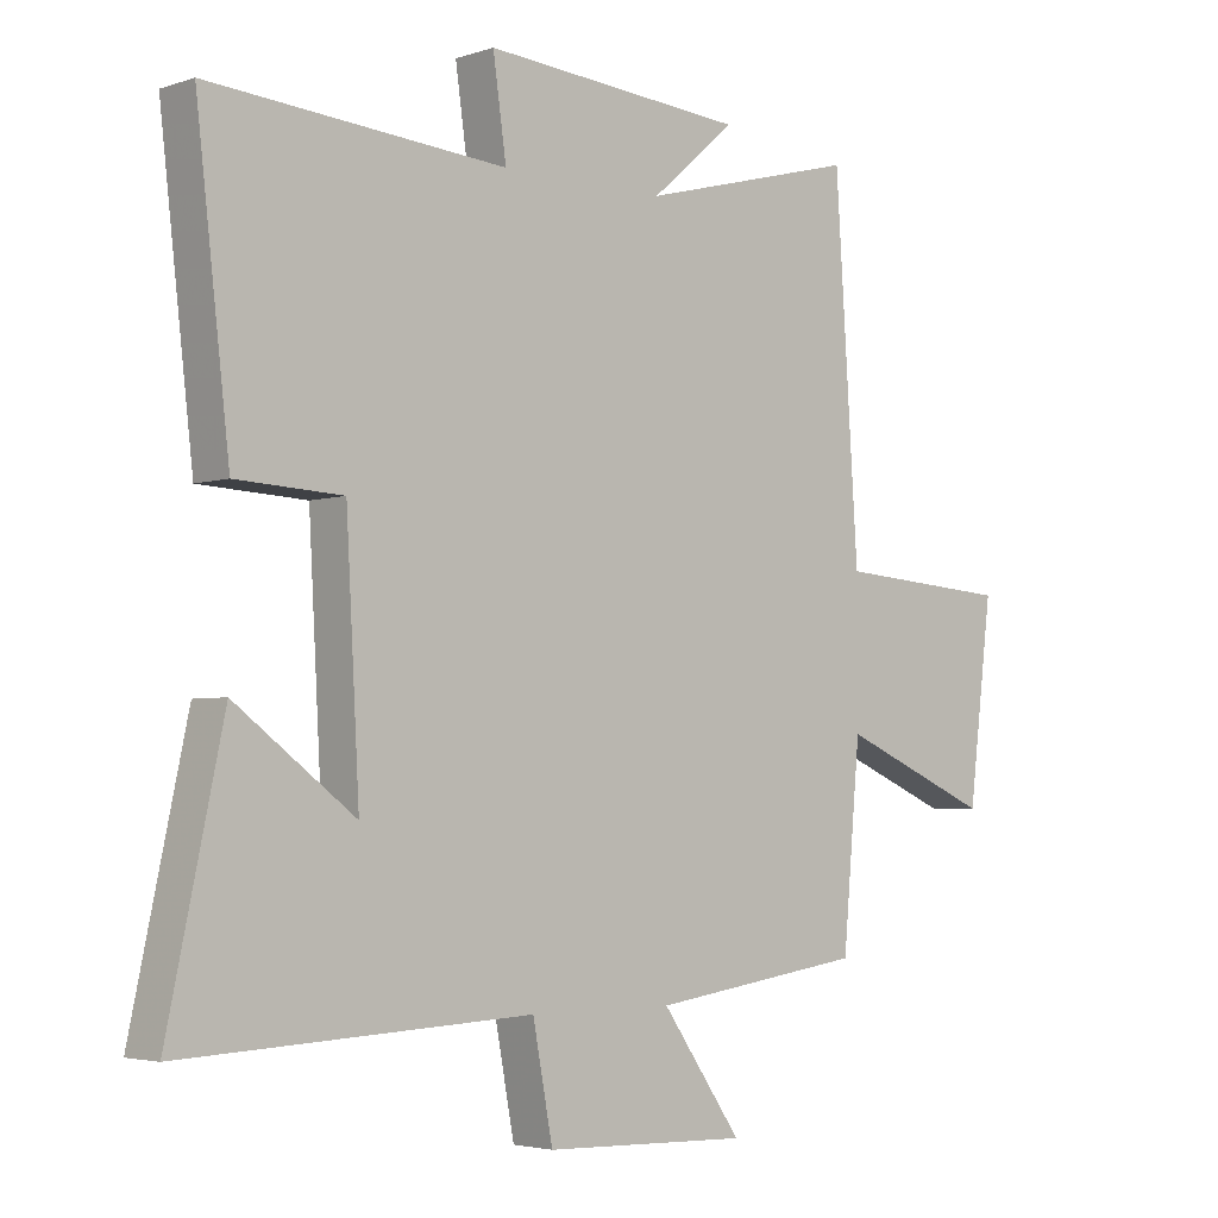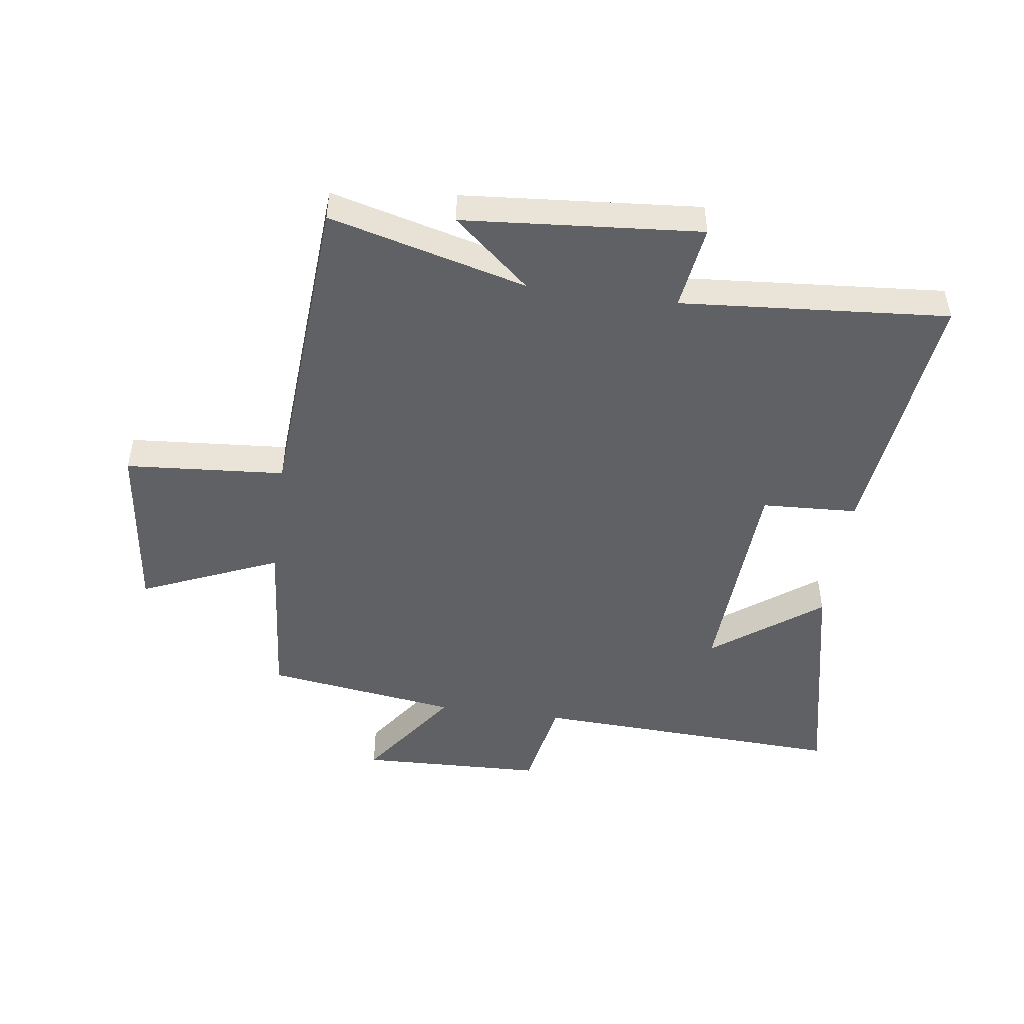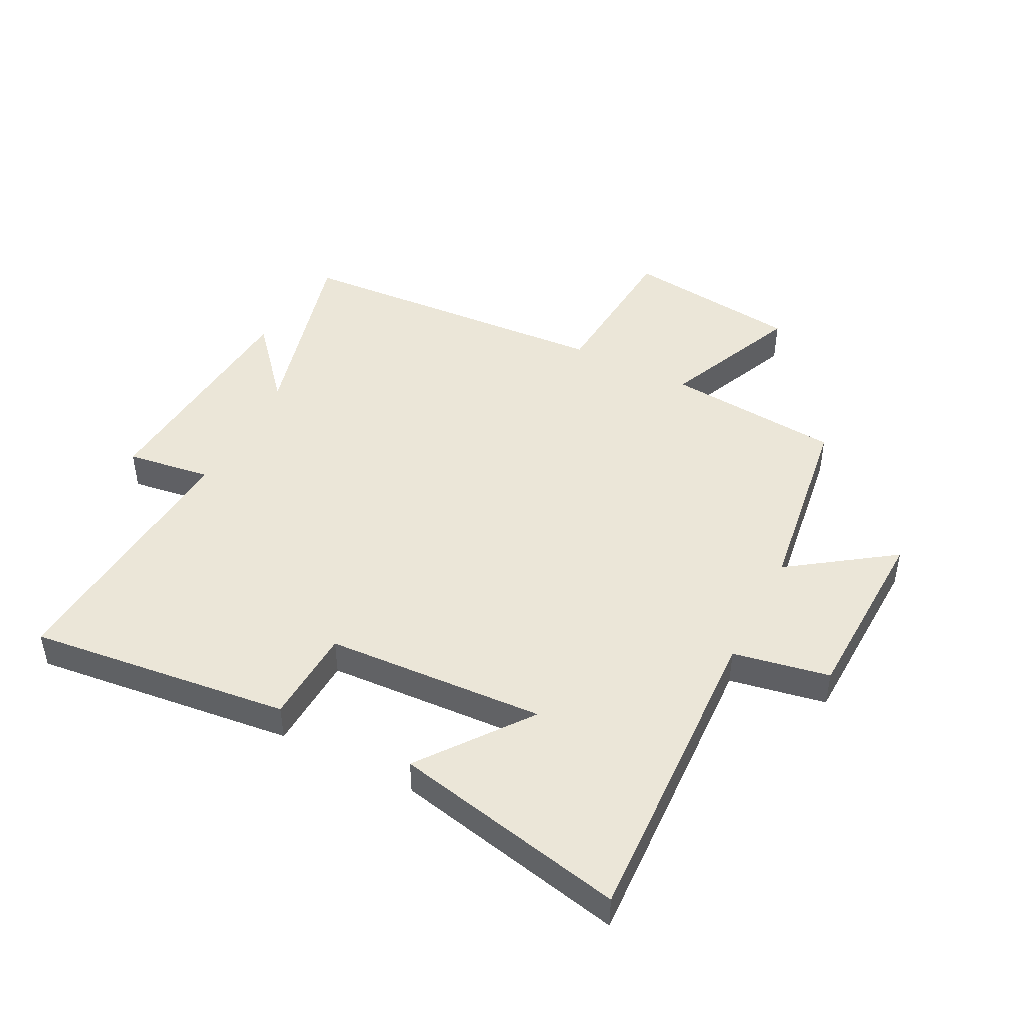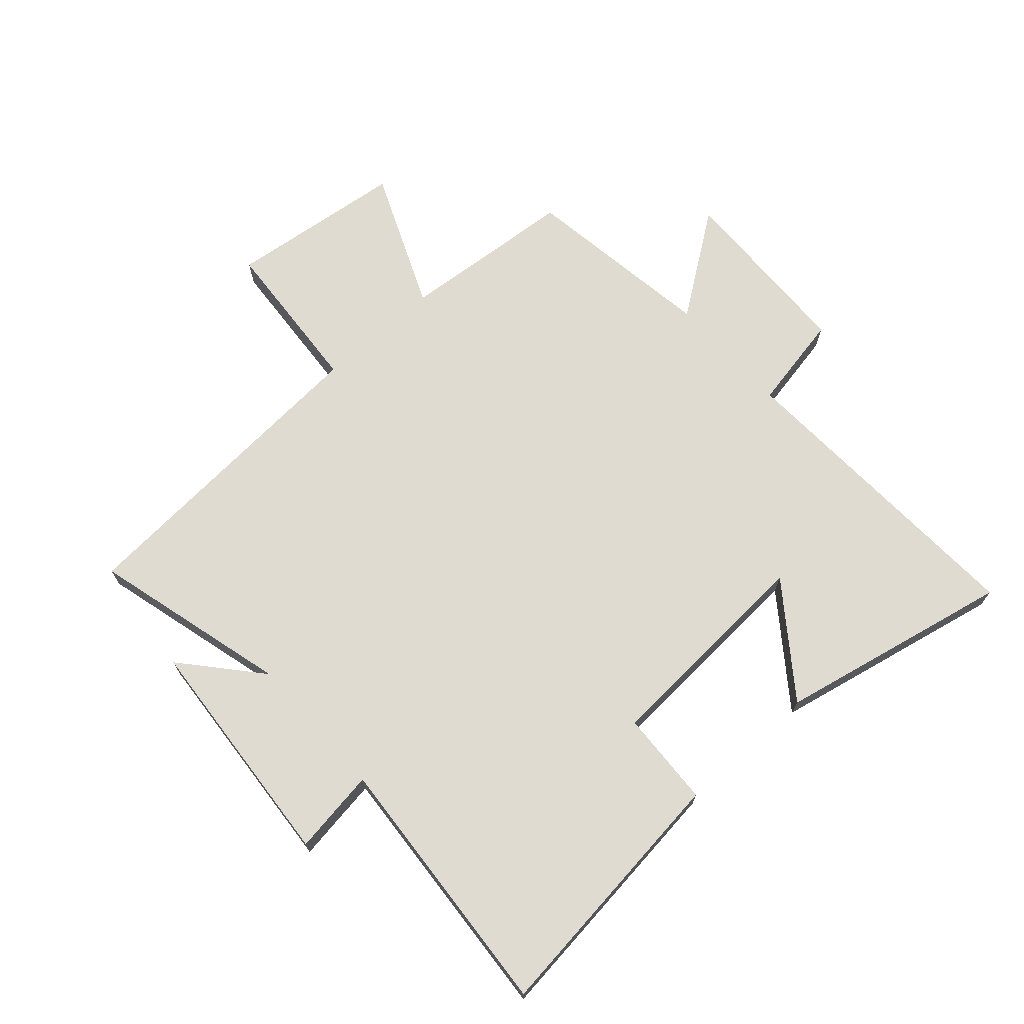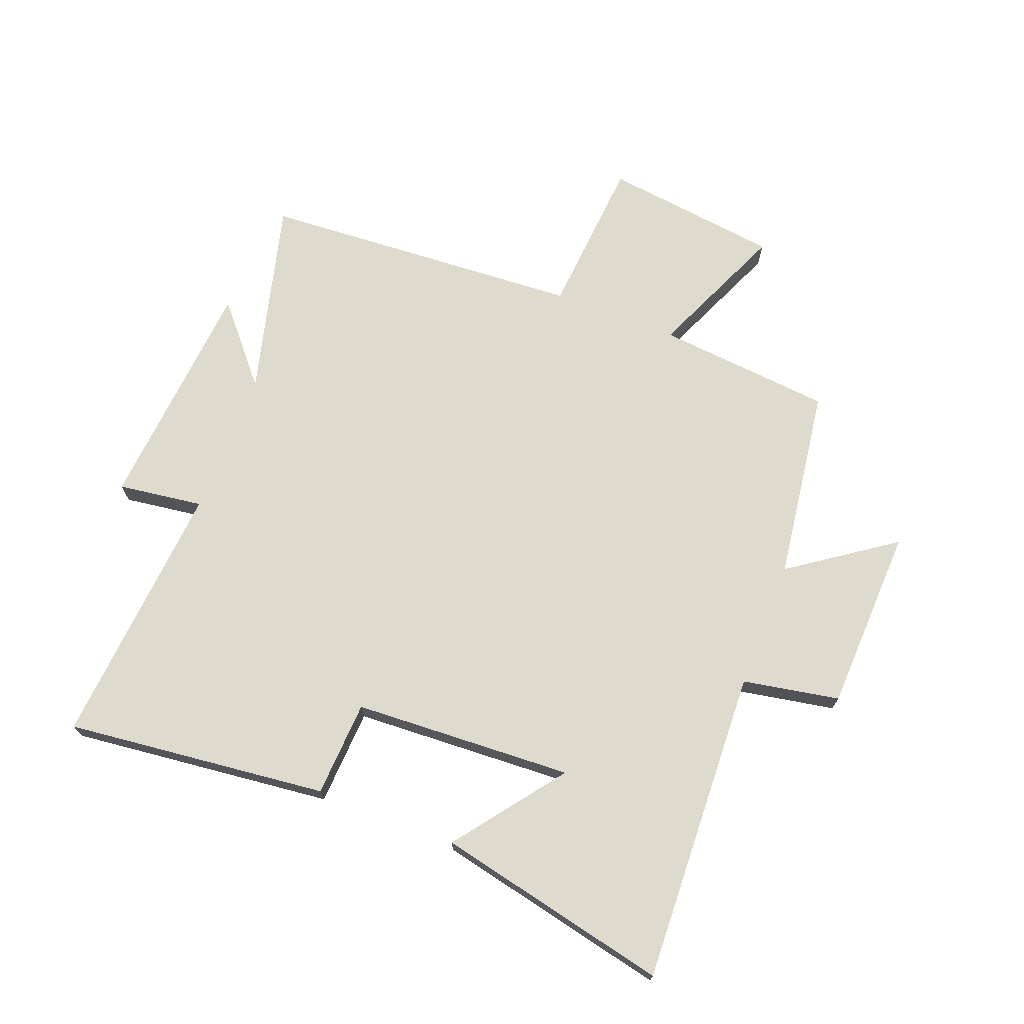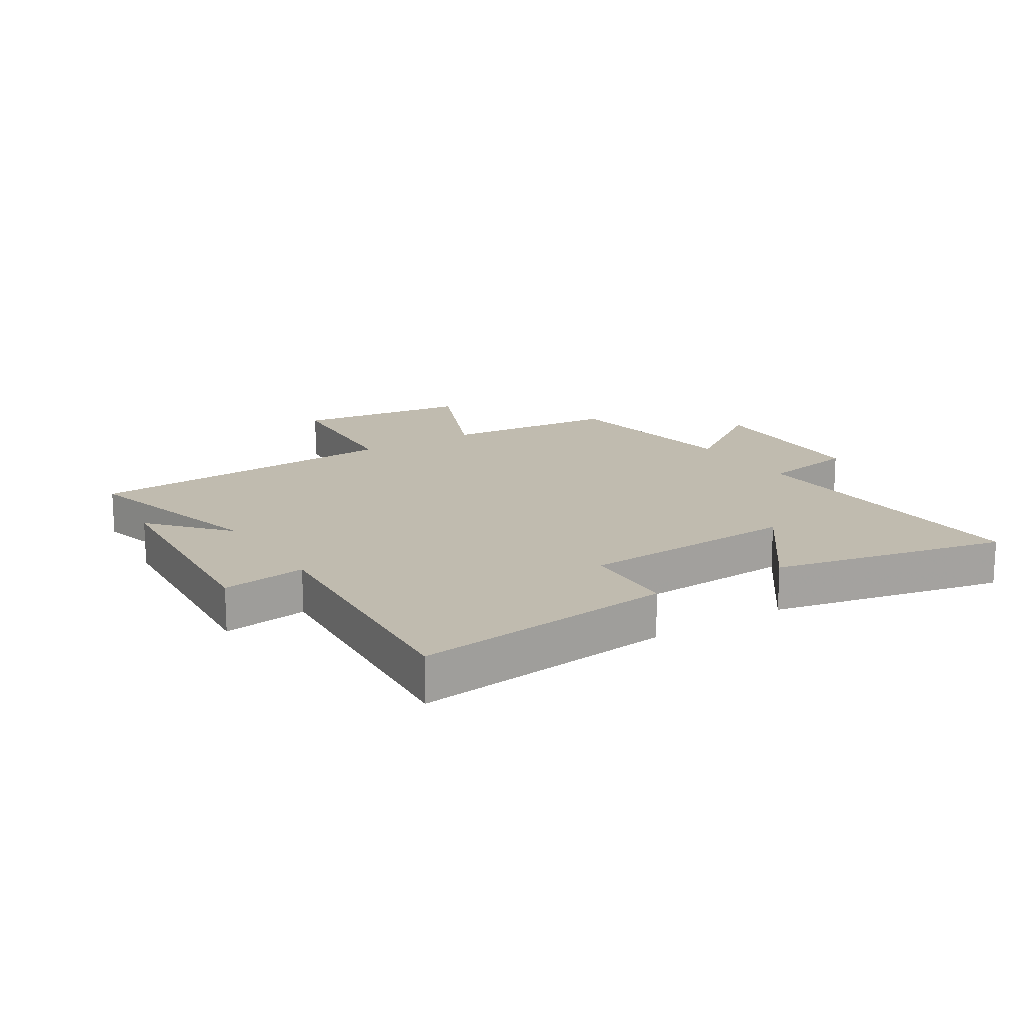
<metadata>
{"format":"obj","ext":"obj","renderer":"f3d","projection":"perspective","resolution":1024,"background":"white","views":[{"elev":-3.6,"azim":137.6,"up":"+Z"},{"elev":-48.1,"azim":-7.9,"up":"+Y"},{"elev":46.1,"azim":117.1,"up":"+Y"},{"elev":70.1,"azim":48.1,"up":"+Y"},{"elev":71.1,"azim":111.3,"up":"+Y"},{"elev":16.2,"azim":57.6,"up":"+Y"}]}
</metadata>
<code>
v -0.474 0.07 -0.454
v -0.5 0.07 -0.163
v -0.728 0.07 -0.261
v -0.764 0.07 0.031
v -0.5 0.07 0.051
v -0.465 0.07 0.586
v -0.139 0.07 0.5
v -0.265 0.07 0.609
v 0.127 0.07 0.641
v 0.107 0.07 0.5
v 0.55 0.07 0.535
v 0.5 0.07 0.101
v 0.341 0.07 0.093
v 0.321 0.07 -0.271
v 0.5 0.07 -0.137
v 0.583 0.07 -0.524
v 0.062 0.07 -0.5
v 0.032 0.07 -0.66
v -0.274 0.07 -0.67
v -0.154 0.07 -0.5
v -0.474 0 -0.454
v -0.5 0 -0.163
v -0.728 0 -0.261
v -0.764 0 0.031
v -0.5 0 0.051
v -0.465 0 0.586
v -0.139 0 0.5
v -0.265 0 0.609
v 0.127 0 0.641
v 0.107 0 0.5
v 0.55 0 0.535
v 0.5 0 0.101
v 0.341 0 0.093
v 0.321 0 -0.271
v 0.5 0 -0.137
v 0.583 0 -0.524
v 0.062 0 -0.5
v 0.032 0 -0.66
v -0.274 0 -0.67
v -0.154 0 -0.5
f 17 18 19 20
f 17 20 1 2
f 14 15 16 17
f 13 14 17 2
f 10 11 12 13
f 10 13 2
f 7 8 9 10
f 7 10 2 3
f 5 6 7
f 5 7 3
f 3 4 5
f 40 39 38 37
f 22 21 40 37
f 37 36 35 34
f 22 37 34 33
f 33 32 31 30
f 22 33 30
f 30 29 28 27
f 23 22 30 27
f 27 26 25
f 23 27 25
f 25 24 23
f 1 21 22 2
f 2 22 23 3
f 3 23 24 4
f 4 24 25 5
f 5 25 26 6
f 6 26 27 7
f 7 27 28 8
f 8 28 29 9
f 9 29 30 10
f 10 30 31 11
f 11 31 32 12
f 12 32 33 13
f 13 33 34 14
f 14 34 35 15
f 15 35 36 16
f 16 36 37 17
f 17 37 38 18
f 18 38 39 19
f 19 39 40 20
f 20 40 21 1

</code>
